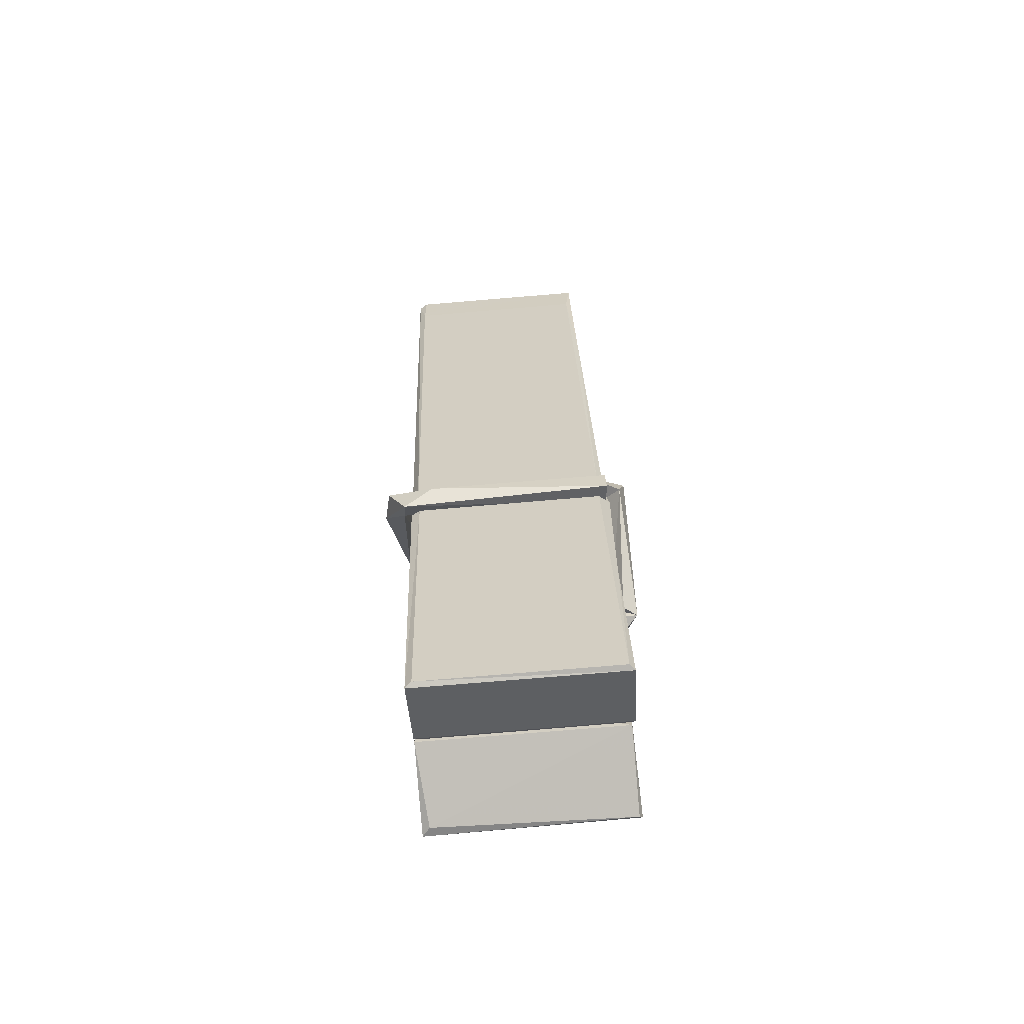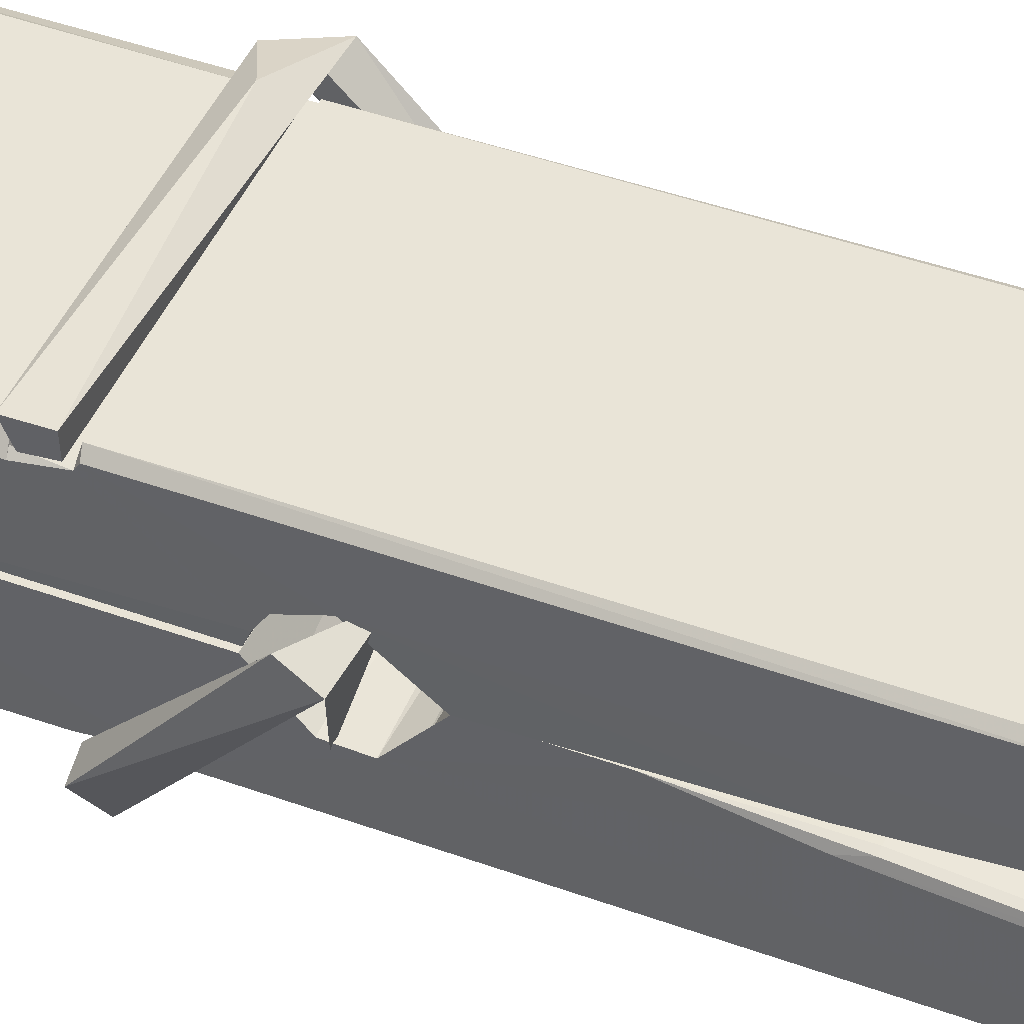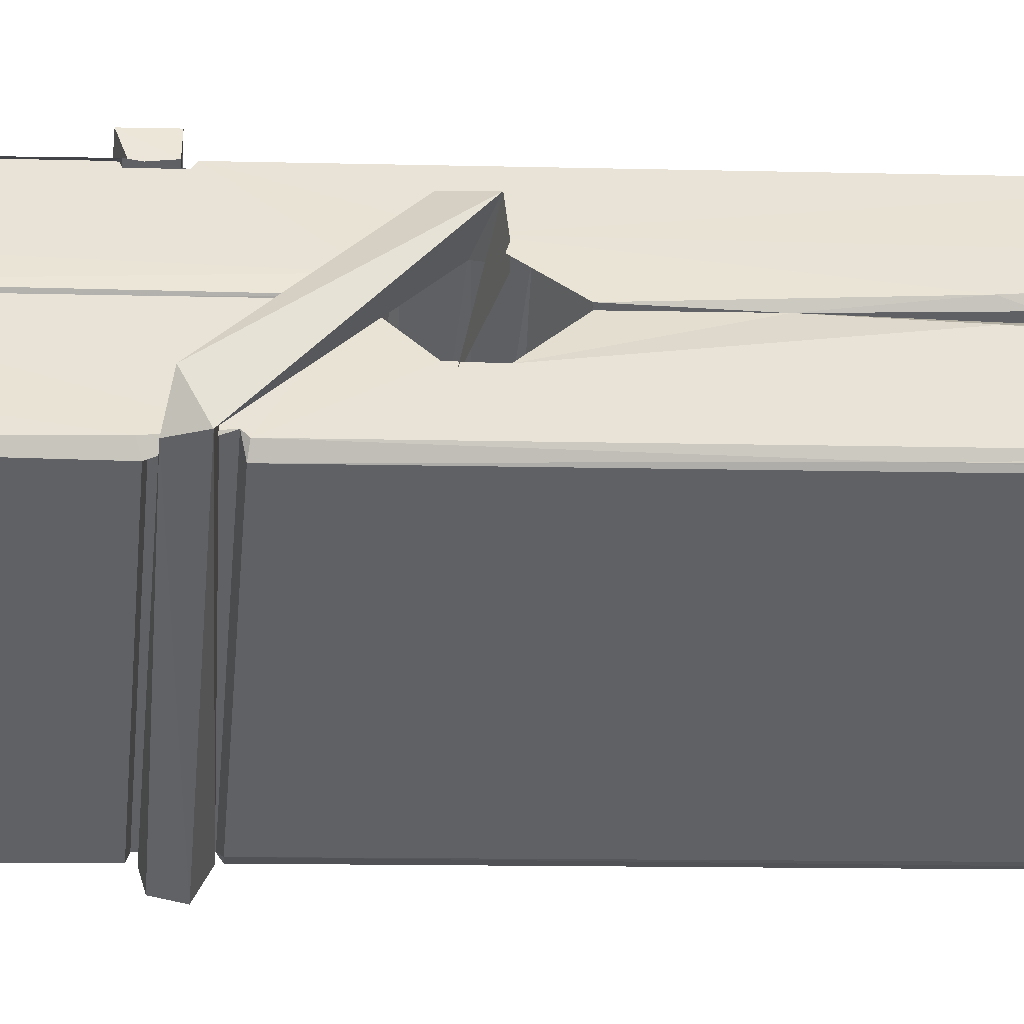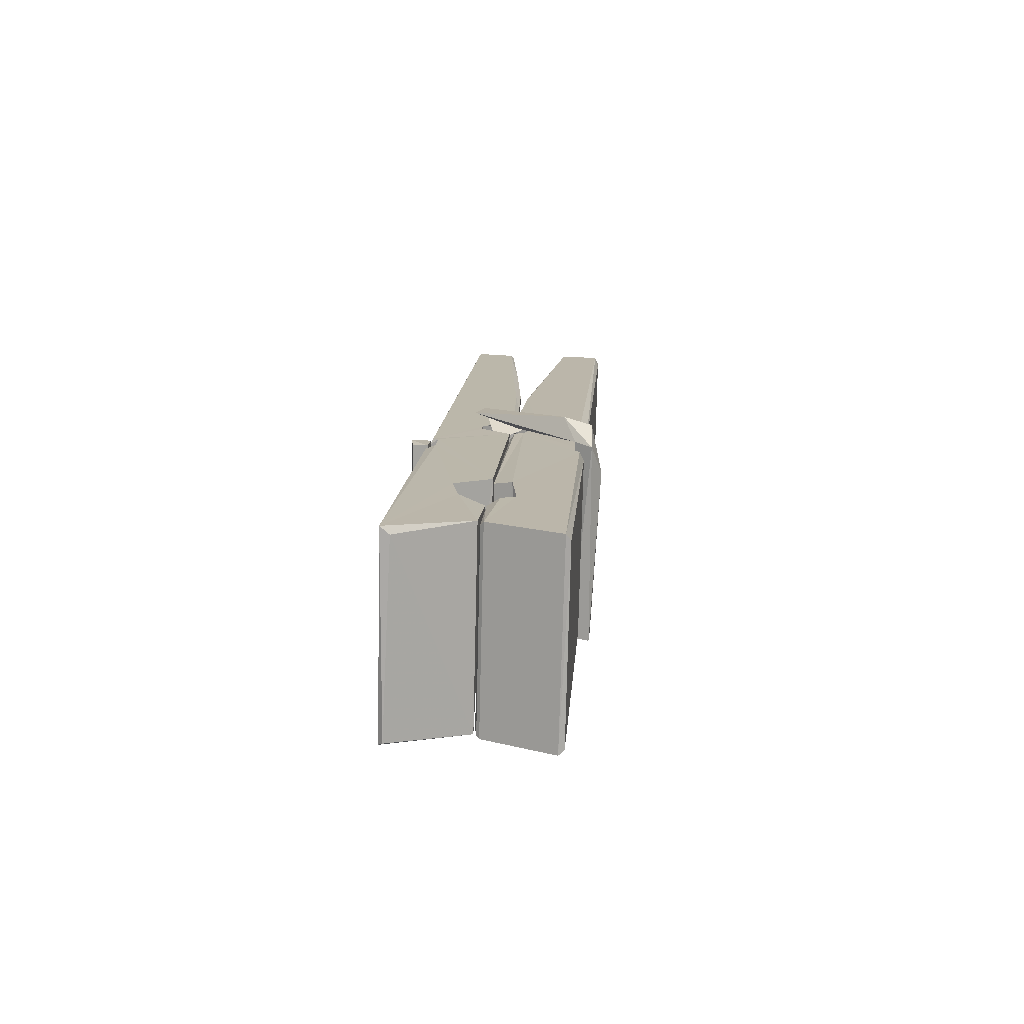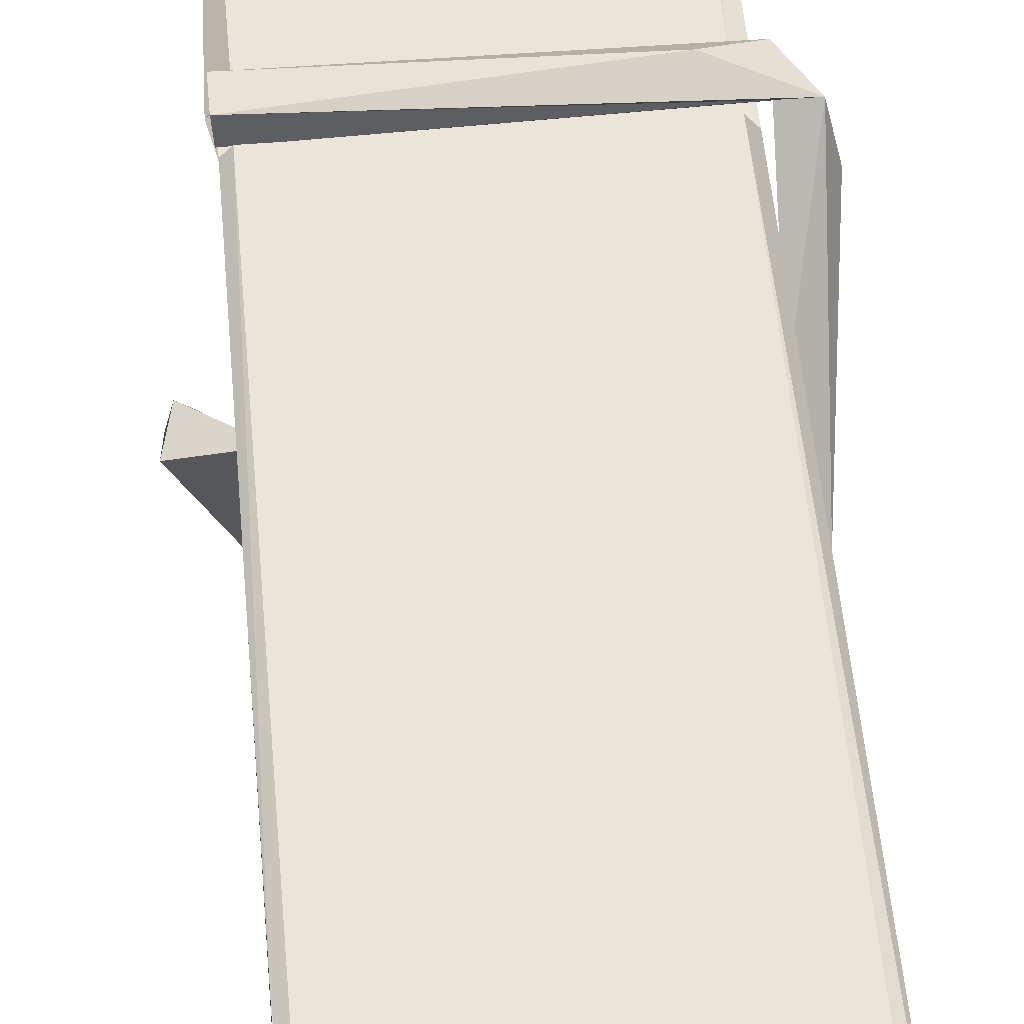
<metadata>
{"format":"obj","ext":"obj","renderer":"f3d","projection":"perspective","resolution":1024,"background":"white","views":[{"elev":-67.5,"azim":4.9,"up":"+Y"},{"elev":48.3,"azim":116.5,"up":"+Z"},{"elev":-49.9,"azim":87.1,"up":"+Z"},{"elev":-77.5,"azim":-90.9,"up":"+Y"},{"elev":49.2,"azim":177.0,"up":"+Z"}]}
</metadata>
<code>
v 1.656 11.67 -5.719
v 1.819 11.71 -5.779
v 1.657 11.7 -5.78
v 1.661 11.71 -5.78
v 1.644 12.25 -5.735
v 1.645 12.33 -5.723
v 1.643 12.43 -5.705
v 1.648 12.22 -5.741
v 1.801 12.43 -5.705
v 1.642 12.42 -5.662
v 1.642 12.19 -5.742
v 1.635 12.46 -5.699
v 1.816 11.84 -5.77
v 1.649 11.95 -5.7
v 1.646 12.02 -5.747
v 1.652 11.77 -5.766
v 1.653 11.78 -5.753
v 1.651 11.83 -5.757
v 1.817 11.79 -5.751
v 1.811 11.81 -5.744
v 1.657 11.79 -5.746
v 1.81 12.06 -5.727
v 1.806 12.07 -5.731
v 1.645 12.07 -5.734
v 1.646 12.09 -5.753
v 1.808 12.09 -5.754
v 1.653 11.97 -5.694
v 1.796 12.43 -5.707
v 1.798 12.47 -5.7
v 1.802 12.22 -5.742
v 1.811 12.03 -5.737
v 1.81 12.02 -5.758
v 1.811 12.03 -5.748
v 1.81 11.84 -5.772
v 1.817 11.71 -5.781
v 1.814 11.71 -5.782
v 1.817 11.95 -5.705
v 1.656 11.95 -5.696
v 1.796 12.43 -5.663
v 1.798 12.33 -5.724
v 1.646 12.04 -5.726
v 1.655 11.84 -5.771
v 1.662 11.81 -5.743
v 1.817 11.78 -5.774
v 1.65 12.15 -5.749
v 1.804 12.15 -5.75
v 1.645 12.06 -5.727
v 1.636 12.46 -5.664
v 1.642 12.46 -5.66
v 1.8 12.46 -5.661
v 1.804 12.3 -5.675
v 1.813 11.98 -5.699
v 1.813 11.77 -5.777
v 1.82 11.68 -5.721
v 1.816 11.68 -5.717
v 1.661 11.67 -5.715
v 1.654 11.7 -5.777
v 1.806 12.21 -5.74
v 1.816 11.83 -5.752
v 1.651 12.02 -5.758
v 1.806 12.02 -5.76
v 1.813 11.97 -5.704
v 1.646 12.02 -5.755
v 1.813 11.95 -5.702
v 1.808 11.95 -5.697
v 1.658 11.77 -5.776
v 1.648 11.97 -5.702
v 1.648 11.95 -5.704
v 1.808 11.97 -5.696
v 1.638 12.47 -5.755
v 1.816 11.71 -5.783
v 1.645 12.22 -5.748
v 1.642 12.33 -5.751
v 1.8 12.46 -5.76
v 1.799 12.47 -5.792
v 1.806 12.21 -5.754
v 1.804 12.22 -5.75
v 1.801 12.34 -5.753
v 1.641 12.21 -5.753
v 1.651 11.84 -5.772
v 1.816 11.84 -5.773
v 1.817 11.78 -5.793
v 1.651 11.82 -5.803
v 1.65 11.96 -5.831
v 1.815 11.83 -5.794
v 1.649 12.06 -5.787
v 1.806 12.08 -5.778
v 1.652 12.08 -5.773
v 1.81 12.07 -5.786
v 1.645 12.09 -5.755
v 1.646 12.04 -5.784
v 1.81 12.04 -5.78
v 1.81 12.05 -5.787
v 1.807 12.09 -5.756
v 1.647 12.02 -5.759
v 1.64 12.46 -5.795
v 1.8 12.22 -5.75
v 1.816 11.8 -5.804
v 1.806 11.97 -5.832
v 1.803 12.18 -5.816
v 1.794 12.47 -5.796
v 1.793 12.47 -5.767
v 1.797 12.47 -5.756
v 1.797 12.34 -5.752
v 1.645 12.07 -5.784
v 1.816 11.82 -5.805
v 1.652 11.78 -5.798
v 1.654 11.7 -5.782
v 1.647 12.15 -5.75
v 1.805 12.15 -5.752
v 1.805 11.99 -5.83
v 1.634 12.47 -5.793
v 1.64 12.47 -5.79
v 1.797 12.47 -5.795
v 1.811 11.99 -5.826
v 1.812 11.96 -5.827
v 1.819 11.69 -5.851
v 1.66 11.68 -5.843
v 1.647 11.96 -5.823
v 1.635 12.46 -5.758
v 1.816 11.69 -5.848
v 1.652 11.99 -5.829
v 1.647 11.99 -5.825
v 1.811 12.02 -5.76
v 1.647 11.99 -5.821
v 1.657 11.77 -5.777
v 1.654 11.68 -5.85
v 1.811 11.99 -5.822
v 1.806 11.97 -5.824
v 1.648 11.99 -5.827
v 1.813 11.99 -5.821
v 1.82 11.97 -5.839
v 1.648 11.96 -5.829
v 1.835 11.97 -5.823
v 1.648 11.97 -5.842
v 1.647 11.98 -5.844
v 1.815 11.95 -5.688
v 1.814 11.95 -5.703
v 1.814 12.06 -5.744
v 1.629 11.97 -5.689
v 1.809 12.05 -5.794
v 1.799 12.07 -5.725
v 1.653 12.02 -5.772
v 1.645 12.07 -5.727
v 1.632 12.07 -5.782
v 1.633 12.05 -5.79
v 1.623 11.98 -5.713
v 1.643 12.03 -5.752
v 1.668 11.96 -5.68
v 1.644 11.94 -5.69
v 1.642 11.96 -5.703
v 1.814 11.97 -5.7
v 1.645 11.97 -5.692
v 1.815 11.97 -5.686
v 1.833 12.06 -5.735
v 1.829 12.04 -5.731
v 1.823 11.97 -5.815
v 1.827 11.99 -5.841
f 49 29 12
f 8 5 6
f 5 7 6
f 7 40 6
f 40 8 6
f 58 30 29
f 58 29 9
f 12 5 11
f 18 15 42
f 15 63 42
f 20 59 19
f 38 14 1
f 18 43 17
f 18 59 43
f 17 43 21
f 22 23 26
f 41 31 15
f 15 32 60
f 7 5 12
f 50 9 29
f 48 10 49
f 28 12 29
f 28 29 40
f 29 30 40
f 23 24 26
f 22 47 23
f 47 24 23
f 41 22 31
f 18 13 59
f 43 59 20
f 19 17 21
f 21 20 19
f 44 16 19
f 16 17 19
f 54 57 2
f 69 52 51
f 39 51 50
f 28 7 12
f 30 8 40
f 40 7 28
f 25 45 26
f 25 26 24
f 47 22 41
f 31 33 15
f 33 32 15
f 34 13 42
f 42 13 18
f 43 20 21
f 36 35 3
f 36 3 4
f 57 3 2
f 3 35 2
f 10 39 50
f 10 50 49
f 25 11 45
f 11 5 8
f 11 8 45
f 45 8 30
f 26 45 46
f 45 30 46
f 58 22 26
f 26 46 58
f 46 30 58
f 51 39 69
f 39 10 69
f 25 24 11
f 47 67 48
f 67 27 48
f 48 27 10
f 51 9 50
f 22 9 51
f 52 22 51
f 64 37 55
f 55 56 54
f 54 56 1
f 4 3 66
f 36 4 66
f 36 66 53
f 35 36 53
f 35 53 2
f 56 55 38
f 66 3 57
f 1 18 17
f 14 18 1
f 15 18 14
f 47 11 24
f 11 47 48
f 12 11 48
f 49 12 48
f 29 49 50
f 9 22 58
f 31 22 52
f 31 52 33
f 64 19 59
f 19 64 44
f 2 44 64
f 2 64 54
f 57 54 1
f 32 61 60
f 33 13 32
f 62 33 52
f 47 41 15
f 15 60 63
f 60 61 42
f 34 42 61
f 32 13 34
f 32 34 61
f 33 59 13
f 64 59 33
f 38 55 65
f 55 37 65
f 14 68 15
f 60 42 63
f 66 16 44
f 66 44 53
f 2 53 44
f 55 54 64
f 38 1 56
f 17 57 1
f 57 17 16
f 66 57 16
f 15 68 67
f 62 37 64
f 68 37 62
f 68 62 67
f 64 33 62
f 52 69 62
f 67 62 69
f 67 69 27
f 47 15 67
f 69 10 27
f 37 38 65
f 38 37 68
f 68 14 38
f 82 117 71
f 75 76 74
f 76 77 78
f 76 78 74
f 78 103 74
f 73 72 79
f 73 79 120
f 83 85 106
f 83 80 85
f 83 106 98
f 83 98 107
f 106 116 98
f 105 86 91
f 87 94 89
f 112 123 122
f 123 90 105
f 90 88 105
f 70 73 120
f 103 78 104
f 78 77 97
f 78 97 104
f 88 94 87
f 89 86 105
f 105 87 89
f 93 86 89
f 117 116 99
f 115 100 111
f 96 111 101
f 111 100 101
f 100 114 101
f 72 73 104
f 73 70 103
f 73 103 104
f 104 97 72
f 90 109 94
f 94 88 90
f 105 88 87
f 92 91 93
f 91 86 93
f 95 91 92
f 92 124 95
f 95 81 80
f 80 81 85
f 98 82 107
f 107 82 126
f 108 71 118
f 127 121 117
f 114 112 96
f 114 96 101
f 102 103 70
f 72 97 110
f 72 110 109
f 110 94 109
f 97 77 110
f 89 94 110
f 89 110 76
f 110 77 76
f 122 111 96
f 96 112 122
f 79 72 109
f 109 90 79
f 127 84 119
f 113 112 114
f 114 102 113
f 75 102 114
f 75 114 100
f 75 100 115
f 121 127 118
f 126 71 108
f 84 127 117
f 99 84 117
f 127 83 107
f 127 119 83
f 95 123 91
f 91 123 105
f 90 123 112
f 90 112 79
f 112 120 79
f 112 70 120
f 70 112 113
f 70 113 102
f 102 75 103
f 103 75 74
f 76 75 89
f 75 115 89
f 115 93 89
f 81 128 116
f 106 85 81
f 106 81 116
f 98 116 117
f 98 117 82
f 121 71 117
f 71 121 118
f 127 108 118
f 92 93 124
f 93 115 124
f 123 95 125
f 81 95 124
f 128 81 124
f 124 115 128
f 128 115 111
f 111 122 125
f 111 125 128
f 122 123 125
f 80 83 119
f 71 126 82
f 127 107 108
f 107 126 108
f 119 129 128
f 128 125 119
f 80 125 95
f 125 80 119
f 99 116 128
f 99 128 129
f 99 129 119
f 119 84 99
f 131 158 130
f 132 136 158
f 132 134 133
f 130 136 133
f 132 133 135
f 136 132 135
f 130 158 136
f 149 137 154
f 154 152 153
f 155 134 158
f 158 131 139
f 151 148 153
f 147 146 151
f 155 142 156
f 156 142 139
f 155 139 142
f 142 155 141
f 141 155 142
f 145 144 143
f 145 143 144
f 148 145 144
f 144 145 148
f 146 145 148
f 147 145 146
f 146 148 151
f 147 140 145
f 156 139 131
f 134 155 156
f 155 158 139
f 145 140 148
f 147 150 140
f 150 147 151
f 150 149 140
f 140 153 148
f 153 140 154
f 154 140 149
f 151 138 150
f 153 152 151
f 138 152 137
f 137 152 154
f 150 137 149
f 137 150 138
f 138 151 152
f 157 134 156
f 157 156 131
f 157 131 134
f 132 158 134
f 134 131 133
f 131 130 133
f 133 136 135
f 49 29 12
f 8 5 6
f 5 7 6
f 7 40 6
f 40 8 6
f 58 30 29
f 58 29 9
f 12 5 11
f 18 15 42
f 15 63 42
f 20 59 19
f 38 14 1
f 18 43 17
f 18 59 43
f 17 43 21
f 22 23 26
f 41 31 15
f 15 32 60
f 7 5 12
f 50 9 29
f 48 10 49
f 28 12 29
f 28 29 40
f 29 30 40
f 23 24 26
f 22 47 23
f 47 24 23
f 41 22 31
f 18 13 59
f 43 59 20
f 19 17 21
f 21 20 19
f 44 16 19
f 16 17 19
f 54 57 2
f 69 52 51
f 39 51 50
f 28 7 12
f 30 8 40
f 40 7 28
f 25 45 26
f 25 26 24
f 47 22 41
f 31 33 15
f 33 32 15
f 34 13 42
f 42 13 18
f 43 20 21
f 36 35 3
f 36 3 4
f 57 3 2
f 3 35 2
f 10 39 50
f 10 50 49
f 25 11 45
f 11 5 8
f 11 8 45
f 45 8 30
f 26 45 46
f 45 30 46
f 58 22 26
f 26 46 58
f 46 30 58
f 51 39 69
f 39 10 69
f 25 24 11
f 47 67 48
f 67 27 48
f 48 27 10
f 51 9 50
f 22 9 51
f 52 22 51
f 64 37 55
f 55 56 54
f 54 56 1
f 4 3 66
f 36 4 66
f 36 66 53
f 35 36 53
f 35 53 2
f 56 55 38
f 66 3 57
f 1 18 17
f 14 18 1
f 15 18 14
f 47 11 24
f 11 47 48
f 12 11 48
f 49 12 48
f 29 49 50
f 9 22 58
f 31 22 52
f 31 52 33
f 64 19 59
f 19 64 44
f 2 44 64
f 2 64 54
f 57 54 1
f 32 61 60
f 33 13 32
f 62 33 52
f 47 41 15
f 15 60 63
f 60 61 42
f 34 42 61
f 32 13 34
f 32 34 61
f 33 59 13
f 64 59 33
f 38 55 65
f 55 37 65
f 14 68 15
f 60 42 63
f 66 16 44
f 66 44 53
f 2 53 44
f 55 54 64
f 38 1 56
f 17 57 1
f 57 17 16
f 66 57 16
f 15 68 67
f 62 37 64
f 68 37 62
f 68 62 67
f 64 33 62
f 52 69 62
f 67 62 69
f 67 69 27
f 47 15 67
f 69 10 27
f 37 38 65
f 38 37 68
f 68 14 38
f 82 117 71
f 75 76 74
f 76 77 78
f 76 78 74
f 78 103 74
f 73 72 79
f 73 79 120
f 83 85 106
f 83 80 85
f 83 106 98
f 83 98 107
f 106 116 98
f 105 86 91
f 87 94 89
f 112 123 122
f 123 90 105
f 90 88 105
f 70 73 120
f 103 78 104
f 78 77 97
f 78 97 104
f 88 94 87
f 89 86 105
f 105 87 89
f 93 86 89
f 117 116 99
f 115 100 111
f 96 111 101
f 111 100 101
f 100 114 101
f 72 73 104
f 73 70 103
f 73 103 104
f 104 97 72
f 90 109 94
f 94 88 90
f 105 88 87
f 92 91 93
f 91 86 93
f 95 91 92
f 92 124 95
f 95 81 80
f 80 81 85
f 98 82 107
f 107 82 126
f 108 71 118
f 127 121 117
f 114 112 96
f 114 96 101
f 102 103 70
f 72 97 110
f 72 110 109
f 110 94 109
f 97 77 110
f 89 94 110
f 89 110 76
f 110 77 76
f 122 111 96
f 96 112 122
f 79 72 109
f 109 90 79
f 127 84 119
f 113 112 114
f 114 102 113
f 75 102 114
f 75 114 100
f 75 100 115
f 121 127 118
f 126 71 108
f 84 127 117
f 99 84 117
f 127 83 107
f 127 119 83
f 95 123 91
f 91 123 105
f 90 123 112
f 90 112 79
f 112 120 79
f 112 70 120
f 70 112 113
f 70 113 102
f 102 75 103
f 103 75 74
f 76 75 89
f 75 115 89
f 115 93 89
f 81 128 116
f 106 85 81
f 106 81 116
f 98 116 117
f 98 117 82
f 121 71 117
f 71 121 118
f 127 108 118
f 92 93 124
f 93 115 124
f 123 95 125
f 81 95 124
f 128 81 124
f 124 115 128
f 128 115 111
f 111 122 125
f 111 125 128
f 122 123 125
f 80 83 119
f 71 126 82
f 127 107 108
f 107 126 108
f 119 129 128
f 128 125 119
f 80 125 95
f 125 80 119
f 99 116 128
f 99 128 129
f 99 129 119
f 119 84 99
f 131 158 130
f 132 136 158
f 132 134 133
f 130 136 133
f 132 133 135
f 136 132 135
f 130 158 136
f 149 137 154
f 154 152 153
f 155 134 158
f 158 131 139
f 151 148 153
f 147 146 151
f 155 142 156
f 156 142 139
f 155 139 142
f 142 155 141
f 141 155 142
f 145 144 143
f 145 143 144
f 148 145 144
f 144 145 148
f 146 145 148
f 147 145 146
f 146 148 151
f 147 140 145
f 156 139 131
f 134 155 156
f 155 158 139
f 145 140 148
f 147 150 140
f 150 147 151
f 150 149 140
f 140 153 148
f 153 140 154
f 154 140 149
f 151 138 150
f 153 152 151
f 138 152 137
f 137 152 154
f 150 137 149
f 137 150 138
f 138 151 152
f 157 134 156
f 157 156 131
f 157 131 134
f 132 158 134
f 134 131 133
f 131 130 133
f 133 136 135

</code>
